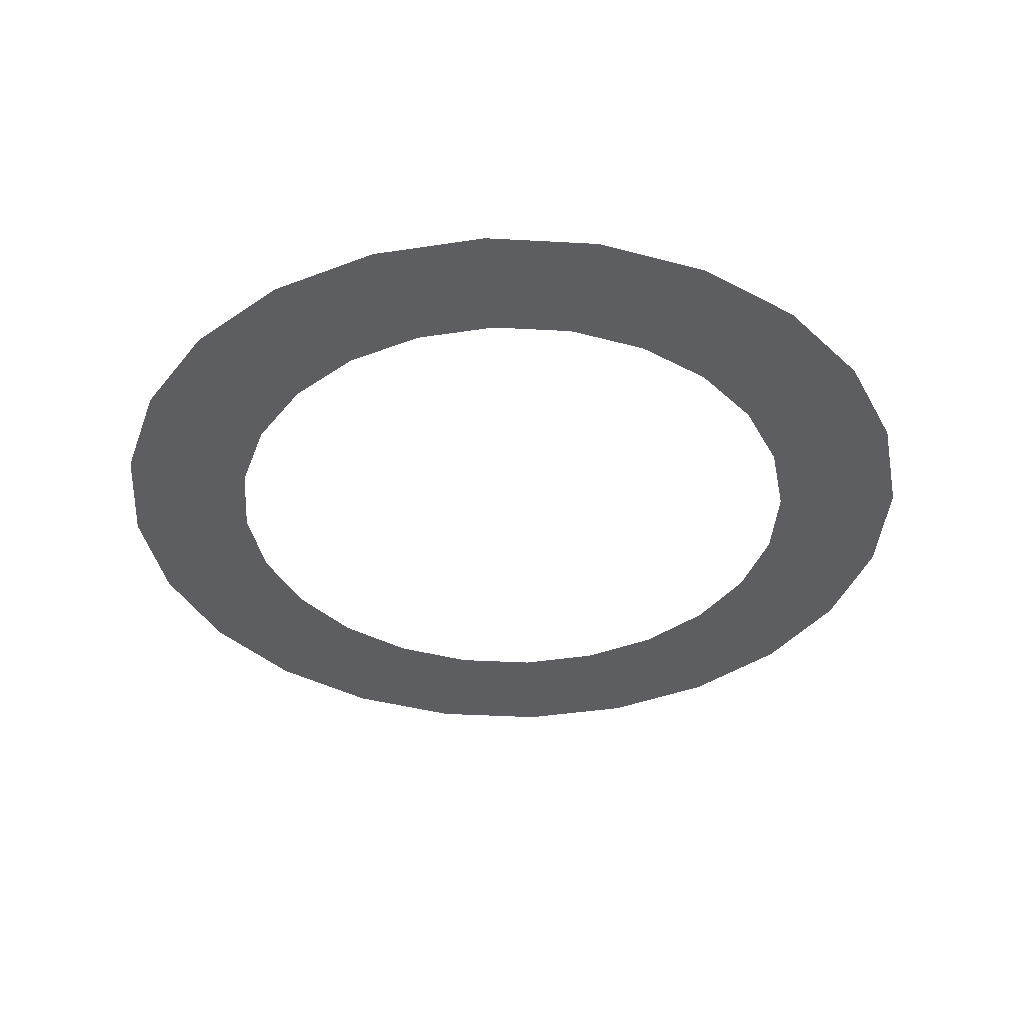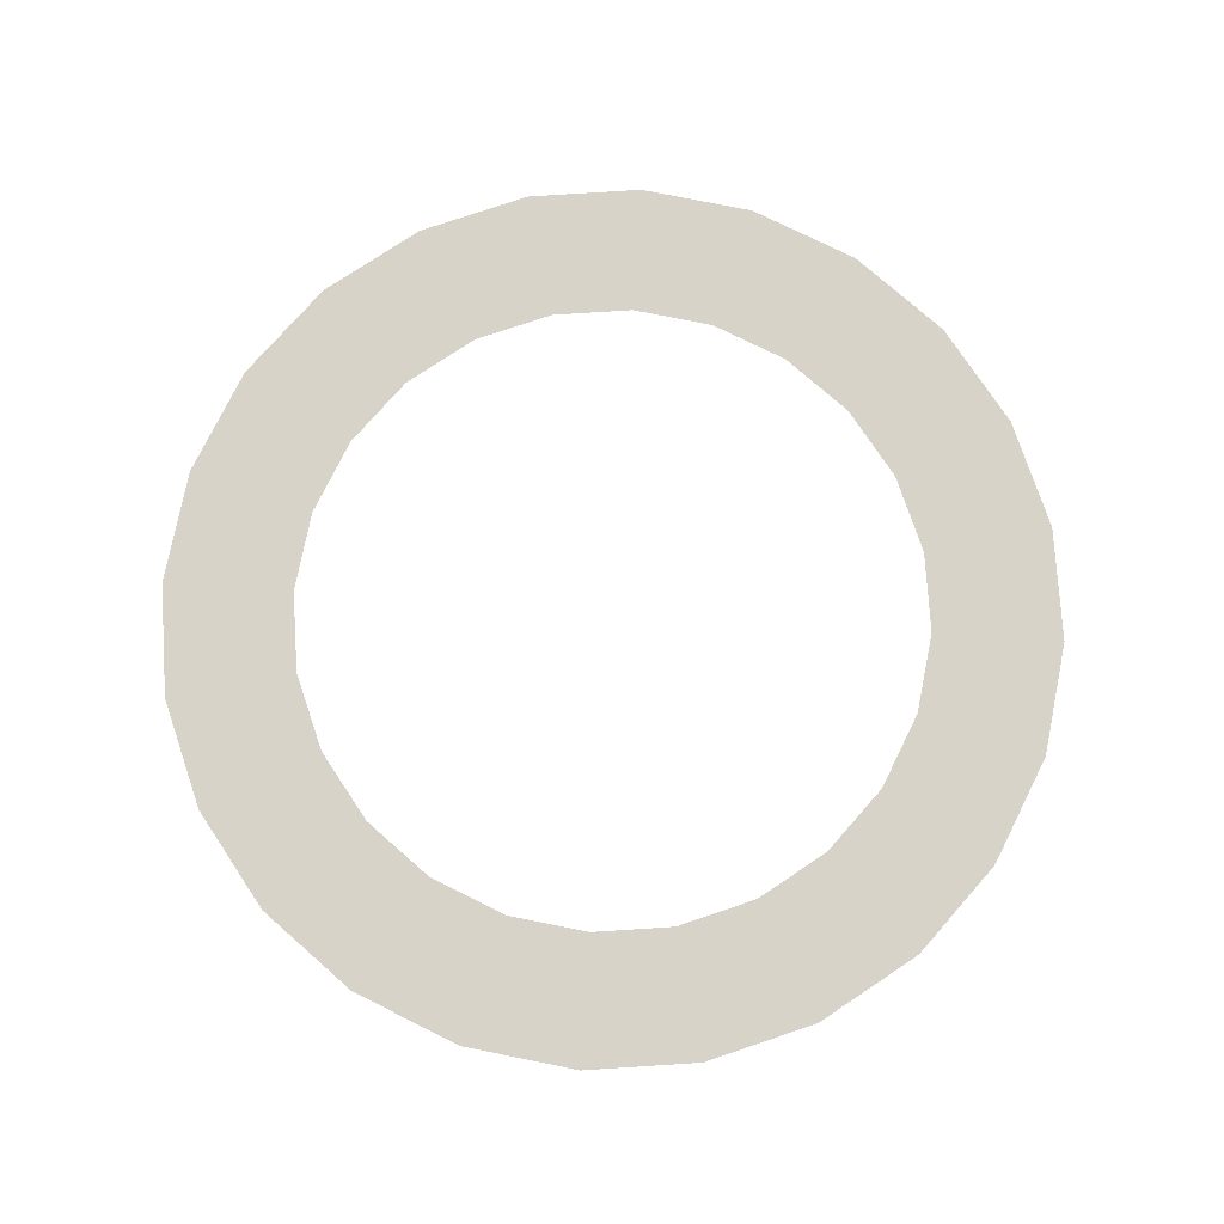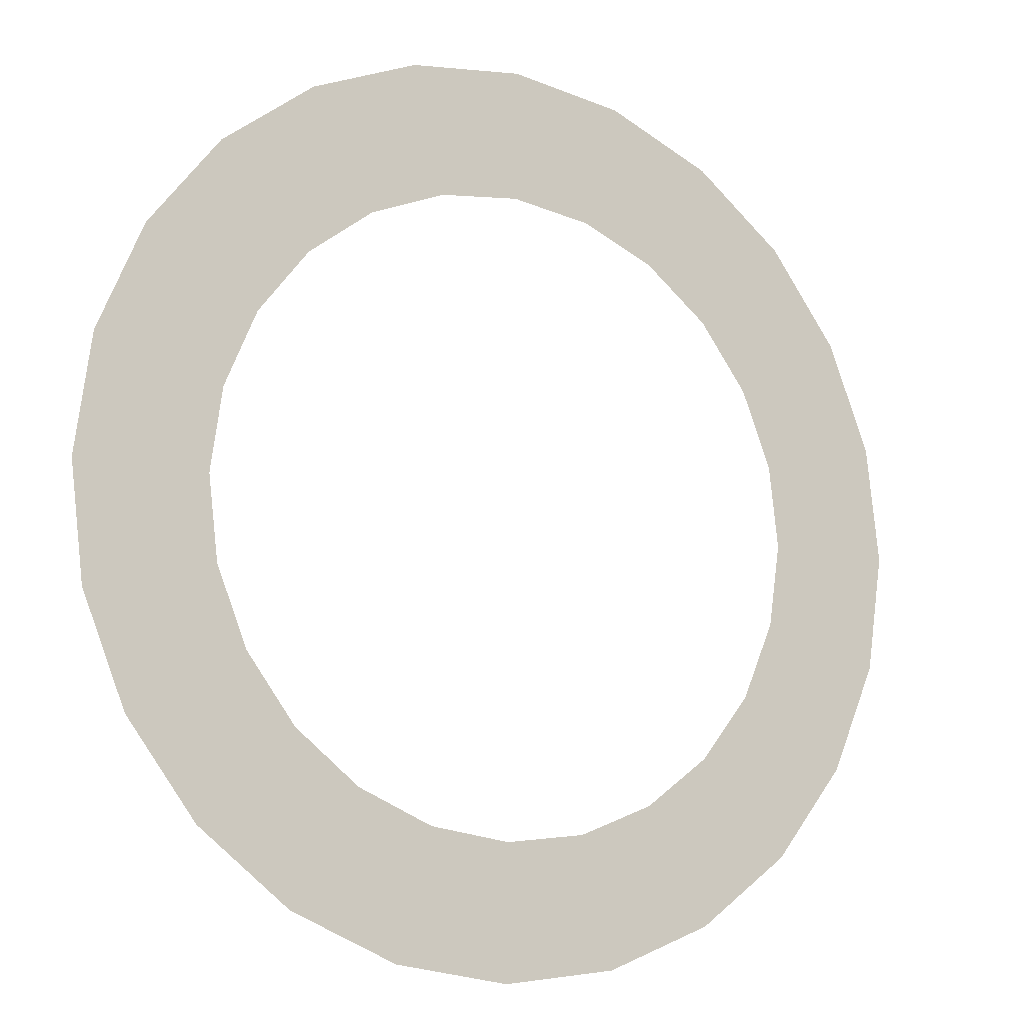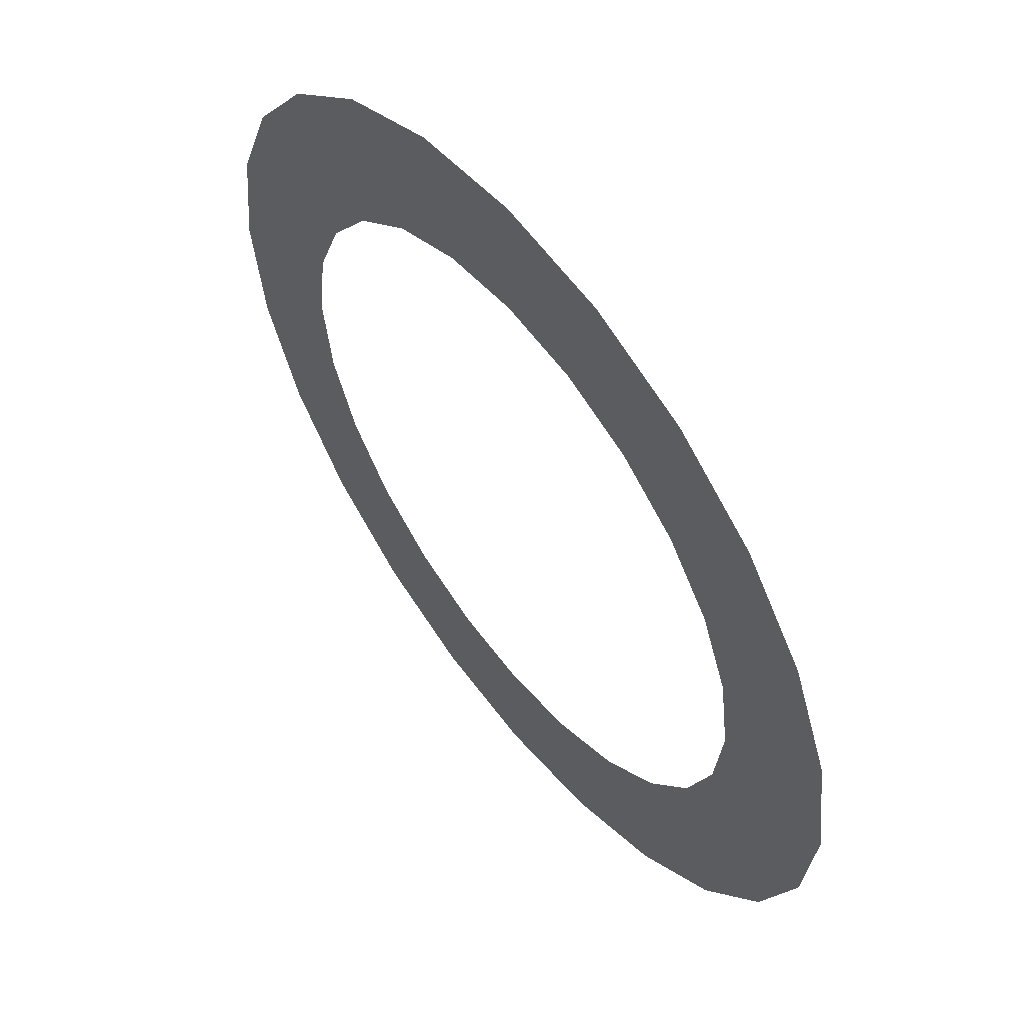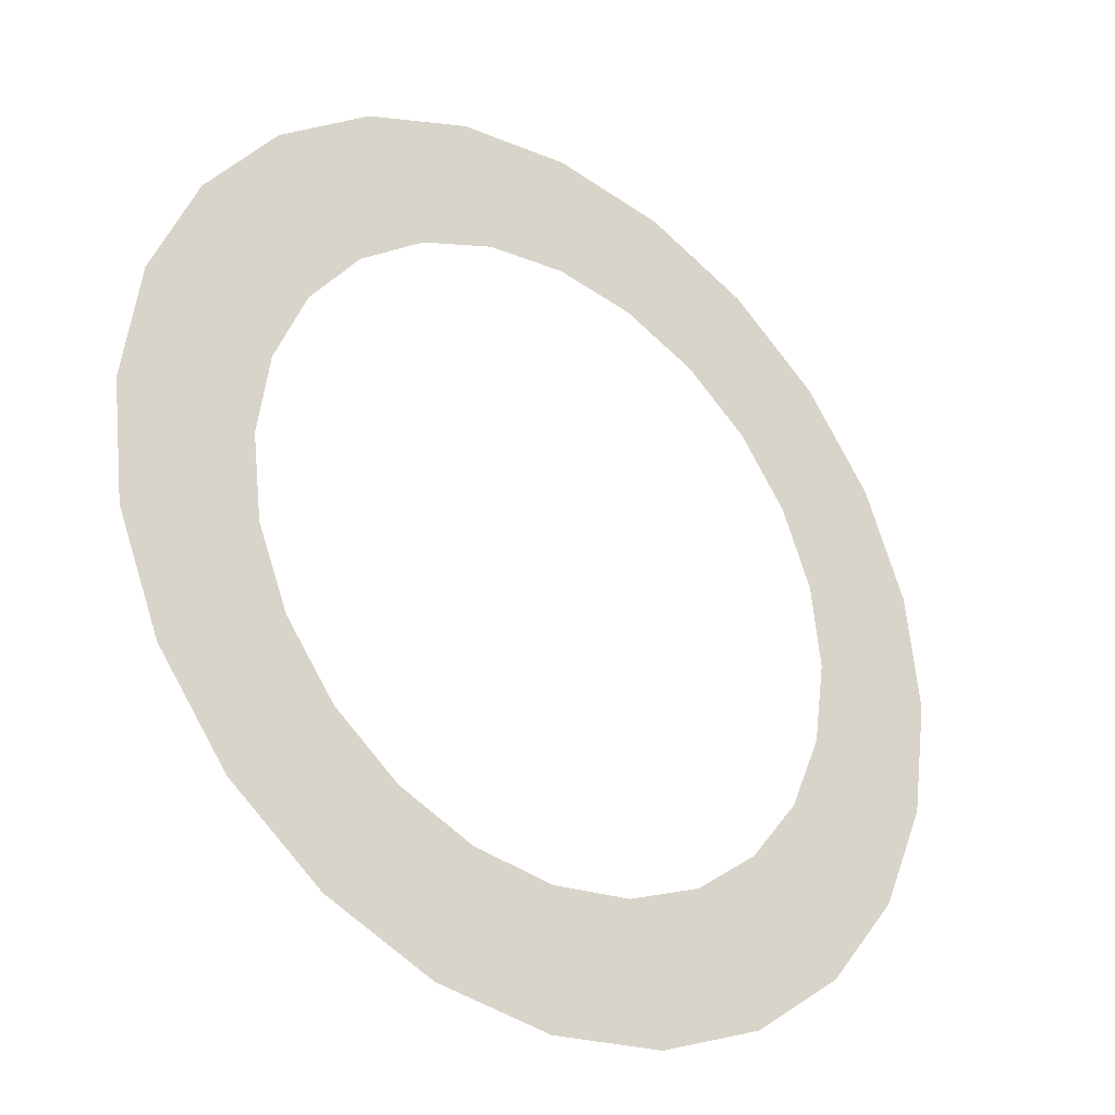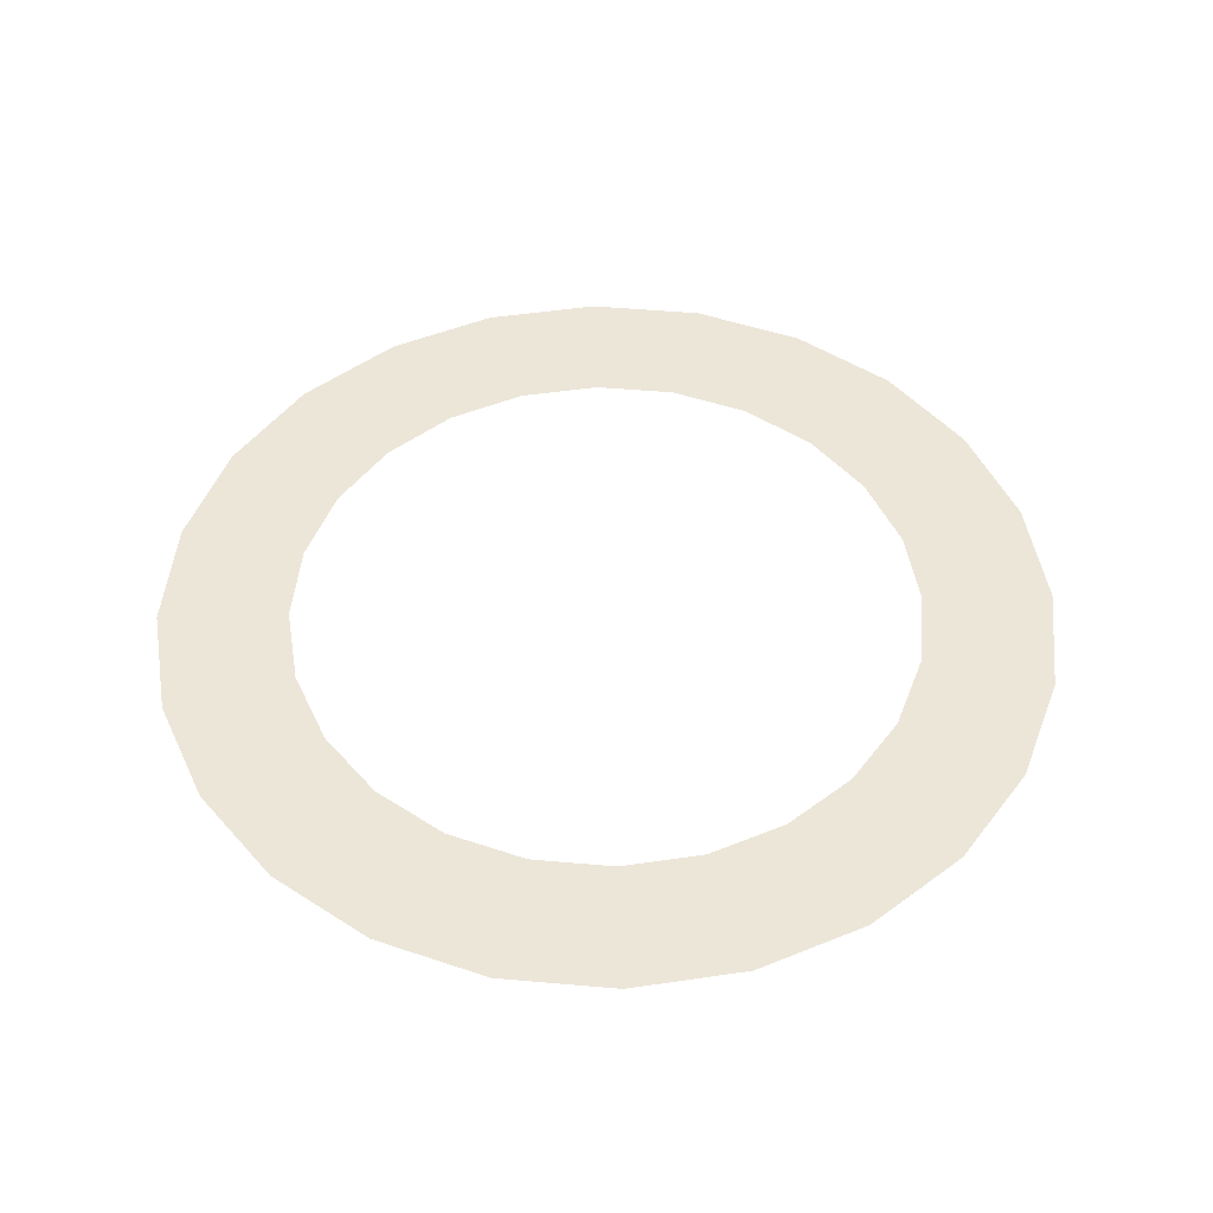
<metadata>
{"format":"obj","ext":"obj","renderer":"f3d","projection":"perspective","resolution":1024,"background":"white","views":[{"elev":-38.4,"azim":19.3,"up":"+Z"},{"elev":77.0,"azim":34.6,"up":"+Z"},{"elev":-11.4,"azim":149.6,"up":"+Y"},{"elev":57.0,"azim":52.3,"up":"+Y"},{"elev":-30.8,"azim":142.1,"up":"+Y"},{"elev":48.7,"azim":-121.1,"up":"+Z"}]}
</metadata>
<code>
o #ID253
v -0.04034 0.2155 0.7149
v -0.04015 0.2123 0.7149
v -0.04029 0.2111 0.7149
v -0.03908 0.2165 0.7149
v -0.03973 0.2133 0.7149
v -0.03939 0.2138 0.7149
v -0.03905 0.2142 0.7149
v -0.03761 0.2171 0.7149
v -0.03816 0.2149 0.7149
v -0.03712 0.2154 0.7149
v -0.03602 0.2173 0.7149
v -0.036 0.2155 0.7149
v -0.03443 0.2171 0.7149
v -0.03487 0.2154 0.7149
v -0.03381 0.215 0.7149
v -0.03293 0.2166 0.7149
v -0.0329 0.2143 0.7149
v -0.03165 0.2156 0.7149
v -0.0322 0.2134 0.7149
v -0.03175 0.2124 0.7149
v -0.03159 0.2112 0.7149
v -0.03065 0.2143 0.7149
v -0.03153 0.2069 0.7149
v -0.03057 0.2082 0.7149
v -0.03002 0.2129 0.7149
v -0.02998 0.2097 0.7149
v -0.02979 0.2112 0.7149
v -0.0419 0.2127 0.7149
v -0.04186 0.2095 0.7149
v -0.04209 0.2111 0.7149
v -0.0413 0.2142 0.7149
v -0.04122 0.208 0.7149
v -0.04023 0.2068 0.7149
v -0.04012 0.21 0.7149
v -0.03894 0.2058 0.7149
v -0.03968 0.209 0.7149
v -0.03897 0.2081 0.7149
v -0.03806 0.2074 0.7149
v -0.03745 0.2052 0.7149
v -0.03701 0.207 0.7149
v -0.03586 0.205 0.7149
v -0.03588 0.2068 0.7149
v -0.03476 0.207 0.7149
v -0.03427 0.2053 0.7149
v -0.03372 0.2074 0.7149
v -0.03279 0.2059 0.7149
v -0.03282 0.2082 0.7149
v -0.03214 0.2091 0.7149
v -0.03172 0.2101 0.7149
v -0.03159 0.2112 0.7149
v -0.03172 0.2101 0.7149
v -0.03153 0.2069 0.7149
v -0.03214 0.2091 0.7149
v -0.03279 0.2059 0.7149
v -0.03282 0.2082 0.7149
v -0.03372 0.2074 0.7149
v -0.03427 0.2053 0.7149
v -0.03476 0.207 0.7149
v -0.03586 0.205 0.7149
v -0.03588 0.2068 0.7149
v -0.03701 0.207 0.7149
v -0.03745 0.2052 0.7149
v -0.03806 0.2074 0.7149
v -0.03894 0.2058 0.7149
v -0.03897 0.2081 0.7149
v -0.03968 0.209 0.7149
v -0.04012 0.21 0.7149
v -0.04023 0.2068 0.7149
v -0.04029 0.2111 0.7149
v -0.04034 0.2155 0.7149
v -0.04122 0.208 0.7149
v -0.0413 0.2142 0.7149
v -0.04186 0.2095 0.7149
v -0.0419 0.2127 0.7149
v -0.04209 0.2111 0.7149
v -0.02979 0.2112 0.7149
v -0.03002 0.2129 0.7149
v -0.02998 0.2097 0.7149
v -0.03057 0.2082 0.7149
v -0.03065 0.2143 0.7149
v -0.03165 0.2156 0.7149
v -0.03175 0.2124 0.7149
v -0.0322 0.2134 0.7149
v -0.0329 0.2143 0.7149
v -0.03293 0.2166 0.7149
v -0.03381 0.215 0.7149
v -0.03443 0.2171 0.7149
v -0.03487 0.2154 0.7149
v -0.036 0.2155 0.7149
v -0.03602 0.2173 0.7149
v -0.03712 0.2154 0.7149
v -0.03761 0.2171 0.7149
v -0.03816 0.2149 0.7149
v -0.03905 0.2142 0.7149
v -0.03908 0.2165 0.7149
v -0.03939 0.2138 0.7149
v -0.03973 0.2133 0.7149
v -0.04015 0.2123 0.7149
f 1 2 3
f 2 1 4
f 2 4 5
f 5 4 6
f 6 4 7
f 7 4 8
f 7 8 9
f 9 8 10
f 10 8 11
f 10 11 12
f 12 11 13
f 12 13 14
f 14 13 15
f 15 13 16
f 15 16 17
f 17 16 18
f 17 18 19
f 19 18 20
f 20 18 21
f 21 18 22
f 21 22 23
f 23 22 24
f 24 22 25
f 24 25 26
f 26 25 27
f 28 29 30
f 29 28 31
f 29 31 32
f 32 31 1
f 32 1 33
f 33 1 3
f 33 3 34
f 33 34 35
f 35 34 36
f 35 36 37
f 35 37 38
f 35 38 39
f 39 38 40
f 39 40 41
f 41 40 42
f 41 42 43
f 41 43 44
f 44 43 45
f 44 45 46
f 46 45 47
f 46 47 48
f 46 48 23
f 23 48 49
f 23 49 21
f 50 51 52
f 51 53 52
f 52 53 54
f 53 55 54
f 55 56 54
f 54 56 57
f 56 58 57
f 57 58 59
f 58 60 59
f 60 61 59
f 59 61 62
f 61 63 62
f 62 63 64
f 63 65 64
f 65 66 64
f 66 67 64
f 64 67 68
f 67 69 68
f 69 70 68
f 68 70 71
f 70 72 71
f 71 72 73
f 72 74 73
f 75 73 74
f 76 77 78
f 78 77 79
f 77 80 79
f 79 80 52
f 52 80 50
f 80 81 50
f 50 81 82
f 82 81 83
f 83 81 84
f 81 85 84
f 84 85 86
f 85 87 86
f 86 87 88
f 88 87 89
f 87 90 89
f 89 90 91
f 90 92 91
f 91 92 93
f 93 92 94
f 92 95 94
f 94 95 96
f 96 95 97
f 97 95 98
f 95 70 98
f 69 98 70

</code>
